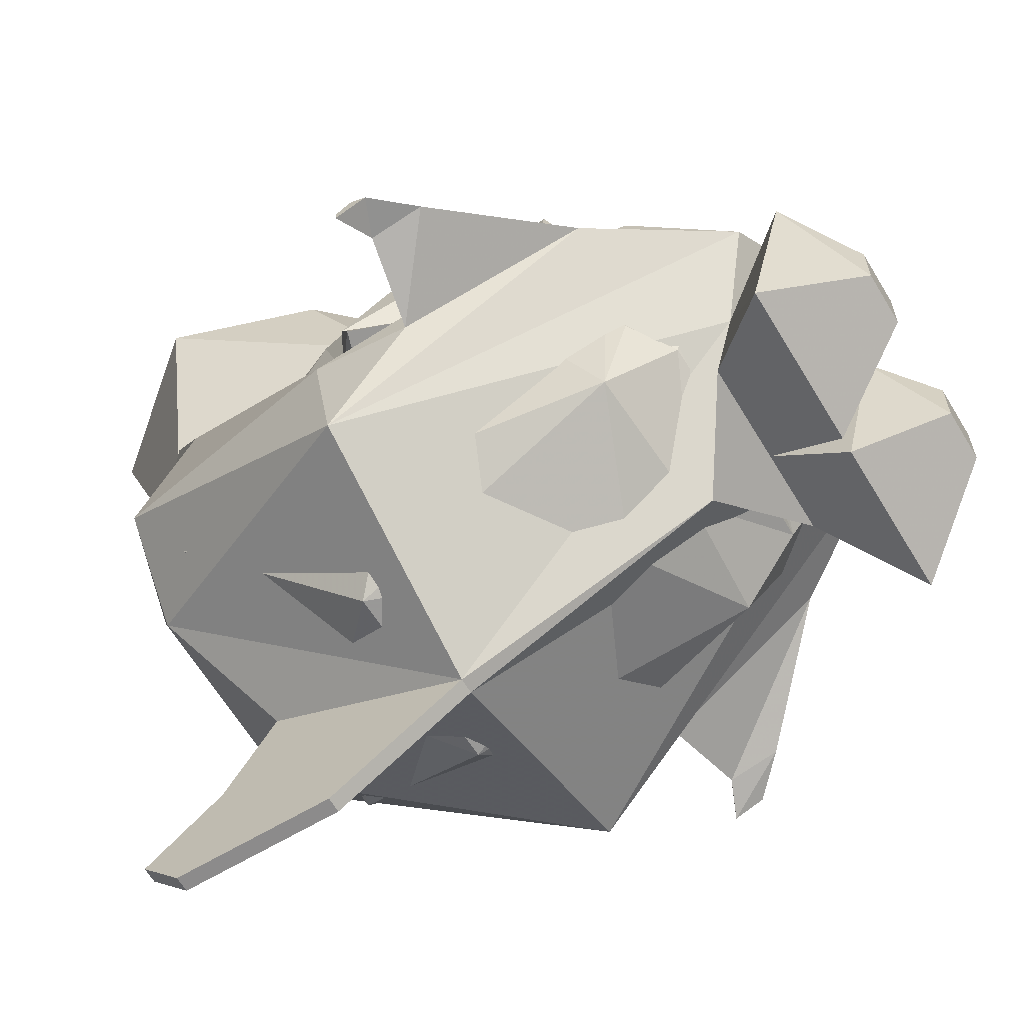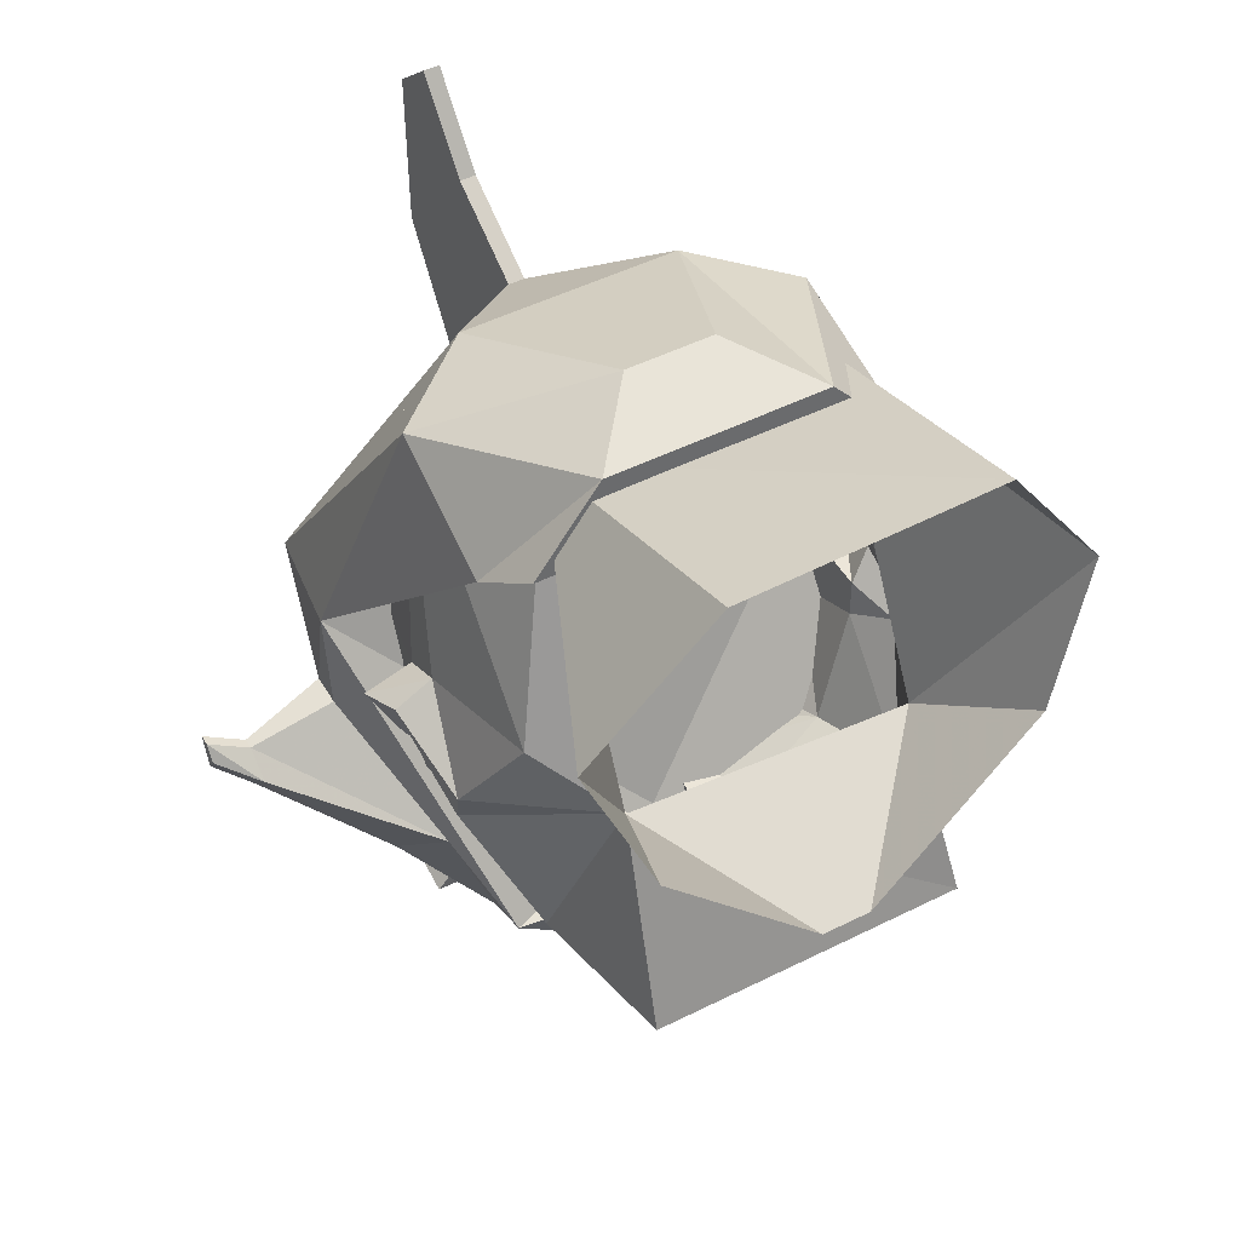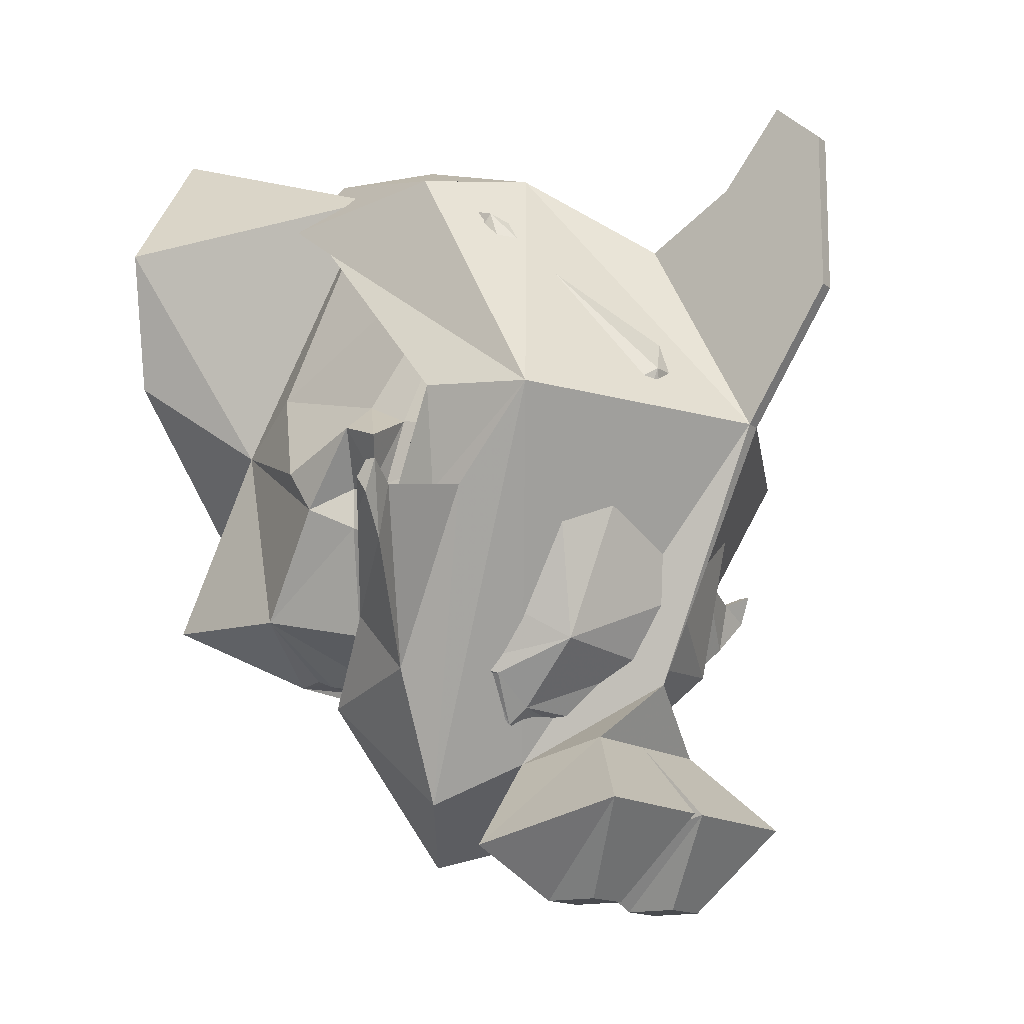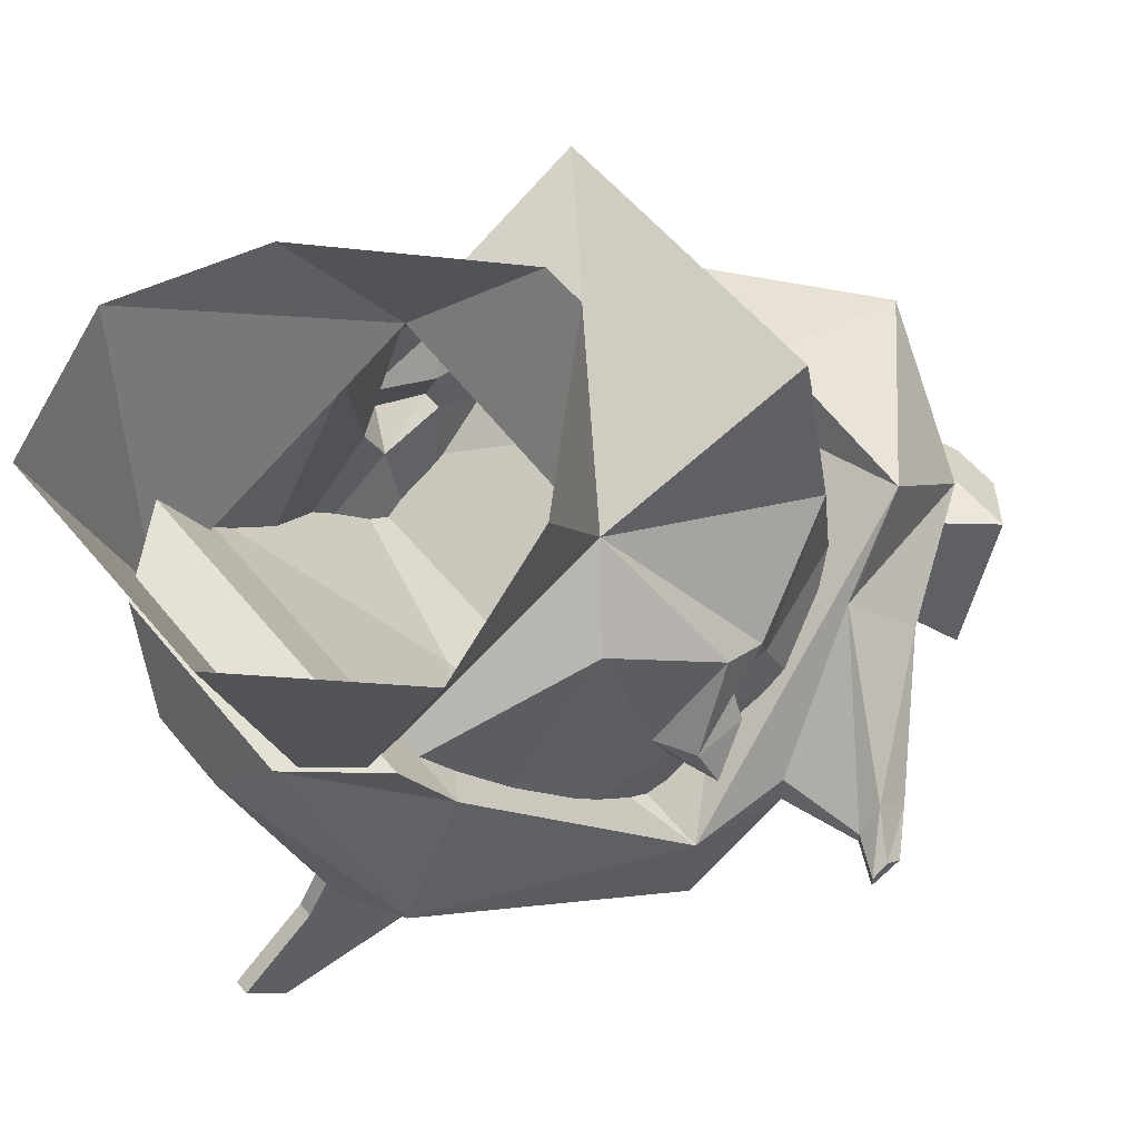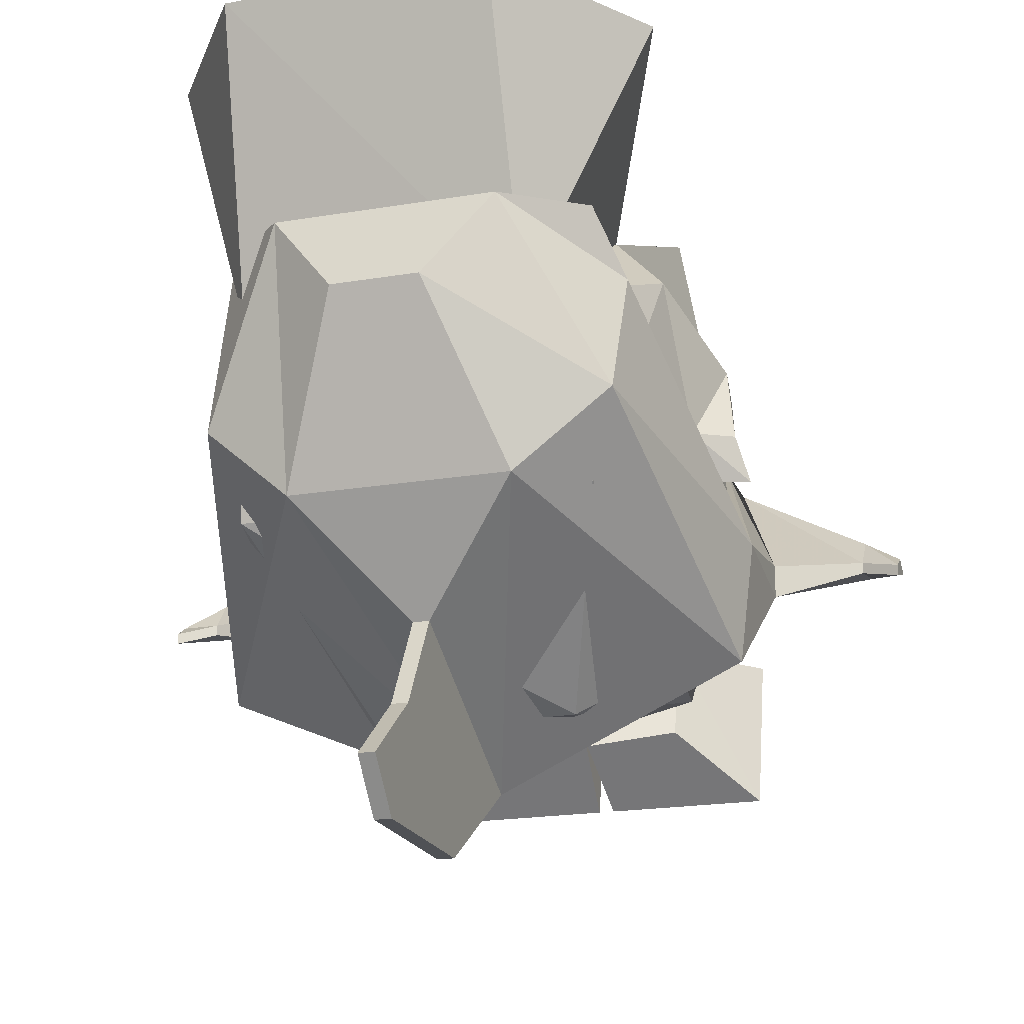
<metadata>
{"format":"obj","ext":"obj","renderer":"f3d","projection":"perspective","resolution":1024,"background":"white","views":[{"elev":-64.0,"azim":121.1,"up":"+Y"},{"elev":48.6,"azim":150.8,"up":"+Z"},{"elev":-14.2,"azim":-56.7,"up":"+Z"},{"elev":53.7,"azim":52.1,"up":"+Y"},{"elev":-19.6,"azim":17.6,"up":"+Y"}]}
</metadata>
<code>
v -0.125 0.1016 -0.3281
v -0.1172 0.1172 -0.3203
v 0 0.125 -0.3203
v -0.02344 0.1016 -0.3438
v -0.02344 0.08594 -0.3438
v -0.0625 0.01562 -0.3438
v -0.2891 0.1016 -0.25
v -0.1406 0.1172 -0.3203
v -0.1406 0.1484 -0.3281
v 0 0.1328 -0.3359
v 0.1406 0.1484 -0.3281
v 0.1172 0.1172 -0.3203
v 0.125 0.1016 -0.3281
v 0.02344 0.1016 -0.3438
v 0.02344 0.08594 -0.3438
v 0.03125 0.01562 -0.3438
v -0.03125 0.01562 -0.3438
v -0.05469 0.01562 -0.3828
v -0.07031 -0.01562 -0.3672
v -0.07031 -0.01562 -0.3438
v -0.125 -0.1094 -0.3438
v -0.25 -0.04688 -0.2812
v -0.3125 -0.07812 -0.125
v -0.3438 -0.01562 -0.09375
v -0.2031 0.2188 0.05469
v -0.2344 0.3281 -0.2344
v 0.1484 0.1172 -0.3203
v 0.2656 0.1016 -0.25
v 0.0625 0.01562 -0.3438
v 0.1094 -0.2031 -0.3594
v 0.1172 -0.1484 -0.3594
v 0.1719 -0.1641 -0.3438
v 0.1641 -0.1797 -0.3438
v 0.1016 -0.2344 -0.3438
v 0.07031 -0.1875 -0.3438
v 0.0625 -0.1719 -0.3438
v 0.125 -0.1094 -0.3438
v 0.25 -0.04688 -0.2812
v 0.2031 -0.1719 -0.3203
v 0.09375 -0.1719 -0.375
v 0.04688 -0.1719 -0.3438
v 0.04688 -0.03906 -0.3438
v 0.07031 -0.01562 -0.3438
v 0.3125 -0.07812 -0.125
v 0.3125 -0.2031 -0.1875
v 0.25 -0.2344 -0.3438
v 0.1719 -0.2734 -0.4219
v 0.05469 -0.2734 -0.4453
v -0.007812 -0.2344 -0.4297
v 0 -0.1719 -0.4375
v 0 -0.1172 -0.4531
v 0.04688 -0.03906 -0.3672
v 0.07031 -0.01562 -0.3672
v 0.0625 0.01562 -0.3828
v -0.1719 -0.1797 -0.3438
v -0.1719 -0.1641 -0.3438
v -0.1172 -0.1484 -0.3594
v -0.1094 -0.2031 -0.3594
v -0.1016 -0.2344 -0.3438
v -0.25 -0.2344 -0.3438
v -0.2109 -0.1797 -0.3203
v -0.09375 -0.1719 -0.375
v -0.07031 -0.1875 -0.3438
v -0.05469 -0.2734 -0.4453
v -0.1719 -0.2734 -0.4297
v -0.2266 -0.2734 -0.3594
v -0.2266 -0.2891 -0.3594
v -0.1953 -0.3984 -0.3125
v -0.3125 -0.2031 -0.1875
v -0.0625 -0.1719 -0.3438
v -0.05469 -0.1719 -0.3438
v -0.04688 -0.03906 -0.3672
v -0.05469 -0.07812 -0.4766
v 0.05469 -0.07812 -0.4766
v 0.07031 -0.01562 -0.3906
v 0.0625 0.01562 -0.4219
v 0.007812 0.007812 -0.4531
v 0.04688 -0.01562 -0.4766
v -0.007812 0.007812 -0.4531
v -0.007812 0.01562 -0.4219
v 0.007812 0.01562 -0.4219
v -0.1016 -0.1875 -0.3594
v -0.1172 -0.1875 -0.3594
v -0.125 -0.1797 -0.3594
v -0.125 -0.1641 -0.3594
v -0.1172 -0.1562 -0.3594
v -0.1016 -0.1562 -0.3594
v -0.09375 -0.1641 -0.3594
v -0.09375 -0.1797 -0.3594
v -0.1016 -0.1953 -0.3594
v -0.1172 -0.1953 -0.3594
v -0.1328 -0.1797 -0.3594
v -0.1328 -0.1641 -0.3594
v -0.1016 -0.1484 -0.3594
v -0.08594 -0.1641 -0.3594
v -0.08594 -0.1797 -0.3594
v 0.08594 -0.1797 -0.3594
v 0.08594 -0.1641 -0.3594
v 0.1016 -0.1484 -0.3594
v 0.1328 -0.1641 -0.3594
v 0.1328 -0.1797 -0.3594
v 0.1172 -0.1953 -0.3594
v 0.1016 -0.1953 -0.3594
v 0.09375 -0.1797 -0.3594
v 0.09375 -0.1641 -0.3594
v 0.1016 -0.1562 -0.3594
v 0.1172 -0.1562 -0.3594
v 0.125 -0.1641 -0.3594
v 0.125 -0.1797 -0.3594
v 0.1172 -0.1875 -0.3594
v 0.1016 -0.1875 -0.3594
v -0.3125 -0.1406 -0.0625
v -0.3125 -0.07812 -0.0625
v -0.375 -0.1094 0.01562
v -0.3438 0.02344 -0.03125
v -0.25 0.1094 0.125
v -0.2188 -0.03125 0.4531
v -0.3438 0.3672 0.3984
v -0.2734 0.3984 0.1875
v -0.02344 0.4219 -0.03125
v 0.2031 0.2031 0.0625
v 0.2266 0.3281 -0.2344
v 0.3359 -0.007812 -0.09375
v 0.3125 -0.07812 -0.0625
v 0.3125 -0.1406 -0.0625
v 0.2656 -0.4297 0
v 0.2109 -0.3984 -0.3125
v 0.2266 -0.2891 -0.3594
v 0.2266 -0.2734 -0.3594
v 0.1641 -0.3047 -0.4062
v 0.03906 -0.3438 -0.4141
v 0.03125 -0.3047 -0.4297
v 0 -0.4219 -0.3281
v -0.03125 -0.3047 -0.4297
v -0.1719 -0.3047 -0.4062
v 0.2891 0.1016 0.125
v 0.1797 -0.03906 0.4531
v 0.25 -0.2812 0.3672
v 0.3125 -0.1094 0.0625
v 0.3438 0.01562 -0.03125
v -0.3125 -0.1094 0.0625
v -0.3906 -0.1719 -0.007812
v -0.3125 -0.1719 0.03125
v -0.25 -0.2891 0.3672
v -0.1953 0.375 0.6094
v 0.3438 -0.1406 -0.0625
v 0.3672 -0.1094 0.03125
v 0.3828 -0.1719 0.007812
v 0.3125 -0.1719 0.03125
v -0.3438 -0.1406 -0.0625
v -0.2734 -0.4219 0
v -0.1406 -0.5234 0.1016
v 0 -0.4531 0.25
v 0.1484 -0.5234 0.1094
v 0 -0.4766 -0.2266
v -0.0625 0.01562 -0.4219
v -0.07031 -0.01562 -0.3906
v -0.04688 -0.03906 -0.3438
v -0.05469 -0.01562 -0.4766
v 0.3516 0.3594 0.3984
v 0.2656 0.3984 0.1875
v 0.04688 0.4219 -0.03125
v 0.1797 0.3828 0.6094
v -0.03906 -0.3438 -0.4141
v 0.2578 0 -0.3906
v 0 -0.07812 -0.3594
v 0 0.03125 -0.3906
v -0.2422 0 -0.3906
v -0.4062 -0.2812 0.04688
v 0.3906 -0.2812 0.04688
v 0 -0.2109 0.1562
v -0.2734 0.007812 0.3516
v 0.2969 0.007812 0.3516
v -0.25 0.09375 0.4141
v 0.2656 0.09375 0.4141
v 0 -0.02344 -0.6172
v -0.2031 -0.1562 -0.5469
v 0.2188 -0.1562 -0.5469
v 0.1484 -0.2656 -0.4844
v 0 -0.2656 -0.4844
v -0.125 -0.2656 -0.4844
v -0.3906 -0.4453 0.03125
v -0.3672 -0.3125 -0.1016
v -0.3359 -0.1875 -0.3594
v -0.3125 -0.09375 -0.2656
v -0.3672 -0.2656 -0.1016
v -0.2734 -0.1797 0.4375
v -0.1484 0.07812 0.5234
v 0.1641 0.07812 0.5234
v 0.2969 -0.1797 0.4375
v 0.3672 -0.4453 0.03125
v 0.3906 -0.3125 -0.1016
v 0.3906 -0.2656 -0.1016
v 0.3125 -0.09375 -0.2656
v 0.3516 -0.1875 -0.3594
v 0.01562 -0.6094 0.03125
v 0 -0.4453 -0.3594
v 0.1484 -0.4062 -0.4531
v 0.2578 -0.5 -0.5625
v 0.2578 -0.2656 -0.6172
v 0.01562 -0.2656 -0.6172
v 0 -0.4062 -0.4531
v -0.125 -0.4062 -0.4531
v -0.007812 -0.6094 0.03125
v -0.1484 -0.2891 0.4531
v -0.05469 -0.03906 0.5547
v 0.07031 -0.03906 0.5547
v 0.1641 -0.2891 0.4531
v 0.01562 -0.4453 0.3438
v 0.01562 -0.5781 0.4219
v 0.01562 -0.7422 0.2344
v 0.01562 -0.5 -0.5625
v 0.08594 -0.4062 -0.6953
v 0.1641 -0.4062 -0.6953
v 0.1641 -0.3281 -0.6953
v 0.08594 -0.3281 -0.6953
v -0.2422 -0.5 -0.5625
v -0.007812 -0.5 -0.5625
v -0.007812 -0.2656 -0.6172
v -0.2422 -0.2656 -0.6172
v -0.1484 -0.3281 -0.6953
v -0.1484 -0.4062 -0.6953
v -0.07031 -0.4062 -0.6953
v -0.07031 -0.3281 -0.6953
v 0.5156 -0.2656 -0.2031
v 0.5156 -0.2812 -0.125
v 0.5156 -0.2656 -0.125
v 0.5156 -0.2266 -0.1562
v 0.5703 -0.2656 -0.125
v 0.5703 -0.2812 -0.1484
v 0.5703 -0.2969 -0.1016
v 0.5703 -0.2812 -0.1016
v -0.5 -0.2656 -0.125
v -0.5 -0.2812 -0.125
v -0.5 -0.2656 -0.2031
v -0.5 -0.2266 -0.1562
v -0.5547 -0.2656 -0.125
v -0.5547 -0.2812 -0.1016
v -0.5547 -0.2969 -0.1016
v -0.5547 -0.2812 -0.1484
v -0.007812 -0.7422 0.2344
v -0.007812 -0.4453 0.3438
v -0.007812 -0.5781 0.4219
v -0.007812 -0.6719 0.5391
v 0.01562 -0.6719 0.5391
v 0.01562 -0.7422 0.4766
v -0.007812 -0.7422 0.4766
f 1 2 3
f 1 3 4
f 1 8 2
f 2 8 9
f 2 9 3
f 3 9 10
f 3 10 11
f 3 11 12
f 3 12 13
f 3 13 14
f 3 14 4
f 27 13 12
f 27 12 11
f 1 4 5
f 1 5 6
f 1 6 7
f 1 7 8
f 4 14 15
f 4 15 5
f 5 15 16
f 5 16 17
f 5 17 6
f 6 17 18
f 6 18 19
f 6 19 20
f 6 20 21
f 6 21 22
f 6 22 7
f 7 22 23
f 7 23 24
f 7 24 25
f 7 25 26
f 7 26 9
f 7 9 8
f 27 11 28
f 27 28 13
f 13 28 29
f 13 29 15
f 13 15 14
f 30 33 34
f 30 34 35
f 31 36 37
f 31 37 32
f 32 37 38
f 32 38 39
f 32 39 33
f 36 35 41
f 36 41 37
f 37 41 42
f 37 42 43
f 37 43 29
f 37 29 38
f 38 29 28
f 38 28 44
f 38 44 45
f 38 45 39
f 39 45 46
f 39 46 33
f 33 46 34
f 34 46 47
f 34 47 48
f 34 48 49
f 34 49 35
f 35 49 41
f 41 49 50
f 41 50 51
f 41 51 52
f 41 52 42
f 42 52 53
f 42 53 43
f 43 53 54
f 43 54 29
f 29 54 16
f 29 16 15
f 55 58 59
f 55 59 60
f 55 60 61
f 55 61 56
f 58 63 59
f 59 63 49
f 59 49 64
f 59 64 65
f 59 65 60
f 60 65 66
f 60 66 67
f 60 67 68
f 60 68 69
f 60 69 61
f 61 69 22
f 61 22 56
f 56 22 21
f 56 21 57
f 57 21 70
f 63 70 71
f 63 71 49
f 49 71 50
f 50 71 51
f 51 71 72
f 51 72 73
f 51 73 74
f 51 74 52
f 52 74 75
f 52 75 53
f 53 75 76
f 53 76 54
f 54 76 77
f 77 76 78
f 77 78 79
f 77 79 80
f 77 80 81
f 81 80 17
f 81 17 16
f 23 22 69
f 23 69 112
f 23 112 113
f 23 113 24
f 24 113 114
f 24 114 115
f 24 115 25
f 25 115 116
f 25 116 117
f 25 117 118
f 25 118 119
f 25 119 120
f 25 120 121
f 25 121 26
f 26 121 122
f 26 122 10
f 26 10 9
f 28 123 44
f 44 123 124
f 44 124 125
f 44 125 45
f 45 125 126
f 45 126 127
f 45 127 46
f 46 127 128
f 46 128 129
f 46 129 47
f 47 129 130
f 47 130 131
f 47 131 48
f 48 131 132
f 48 132 49
f 49 132 133
f 49 133 134
f 49 134 64
f 64 134 135
f 64 135 65
f 65 135 67
f 65 67 66
f 136 121 137
f 136 137 138
f 136 138 139
f 136 139 140
f 136 140 121
f 121 140 123
f 121 123 28
f 121 28 122
f 122 28 11
f 122 11 10
f 141 116 115
f 141 115 114
f 141 114 142
f 141 142 143
f 141 143 144
f 141 144 116
f 116 144 117
f 117 144 138
f 117 138 137
f 117 137 145
f 117 145 118
f 146 147 148
f 146 148 149
f 146 149 125
f 146 125 124
f 146 124 147
f 147 124 123
f 147 123 140
f 147 140 139
f 147 139 148
f 148 139 149
f 149 139 138
f 149 138 126
f 149 126 125
f 142 114 150
f 142 150 143
f 143 150 112
f 143 112 151
f 143 151 144
f 144 151 152
f 144 152 153
f 144 153 138
f 138 153 154
f 138 154 126
f 126 154 127
f 127 154 155
f 127 155 133
f 127 133 130
f 127 130 128
f 128 130 129
f 113 150 114
f 150 113 112
f 18 79 156
f 18 156 19
f 19 156 157
f 19 157 73
f 19 73 72
f 19 72 20
f 20 72 158
f 20 158 21
f 21 158 71
f 21 71 70
f 79 78 159
f 79 159 156
f 156 159 157
f 157 159 73
f 73 159 74
f 74 159 78
f 74 78 75
f 75 78 76
f 71 158 72
f 160 137 121
f 160 121 161
f 161 121 162
f 162 121 120
f 137 163 145
f 163 137 160
f 135 134 164
f 135 164 133
f 135 133 68
f 135 68 67
f 132 131 133
f 133 131 130
f 134 133 164
f 155 154 152
f 155 152 68
f 155 68 133
f 152 154 153
f 69 68 151
f 69 151 112
f 68 152 151
f 30 31 32
f 30 32 33
f 30 35 31
f 31 35 36
f 55 56 57
f 55 57 58
f 57 70 58
f 58 70 63
f 32 33 40
f 40 33 30
f 40 30 35
f 40 35 36
f 55 56 62
f 55 62 58
f 58 62 63
f 70 63 62
f 82 83 84
f 82 84 85
f 82 85 86
f 82 86 87
f 82 87 88
f 82 88 89
f 104 105 106
f 104 106 107
f 104 107 108
f 104 108 109
f 104 109 110
f 104 110 111
f 90 91 92
f 90 92 93
f 90 93 57
f 90 57 94
f 90 94 95
f 90 95 96
f 97 98 99
f 97 99 31
f 97 31 100
f 97 100 101
f 97 101 102
f 97 102 103
f 165 166 167
f 167 166 168
f 168 166 169
f 169 166 170
f 169 170 171
f 169 171 172
f 172 171 173
f 172 173 174
f 174 173 175
f 166 165 170
f 171 170 173
f 176 178 179
f 176 179 180
f 176 180 177
f 177 180 181
f 177 181 182
f 174 188 175
f 175 188 189
f 178 191 179
f 179 191 196
f 179 196 197
f 180 202 181
f 181 202 203
f 181 203 197
f 181 197 204
f 181 204 182
f 182 204 205
f 182 205 187
f 187 205 188
f 188 205 206
f 188 206 189
f 189 206 207
f 189 207 190
f 190 207 208
f 190 208 191
f 191 208 196
f 196 208 209
f 196 209 210
f 196 210 211
f 196 211 204
f 199 212 213
f 199 213 214
f 199 214 200
f 200 214 215
f 200 215 201
f 201 215 216
f 201 216 212
f 217 220 221
f 217 221 222
f 217 222 218
f 218 222 223
f 218 223 219
f 219 223 224
f 219 224 220
f 220 224 221
f 212 216 213
f 211 241 204
f 204 241 242
f 204 242 205
f 205 242 208
f 208 242 209
f 209 242 243
f 209 243 210
f 210 243 244
f 210 244 245
f 210 245 211
f 211 245 246
f 211 246 241
f 241 246 247
f 241 247 243
f 241 243 242
f 245 244 247
f 245 247 246
f 247 244 243
f 176 177 168
f 176 168 167
f 176 167 165
f 176 165 178
f 177 182 183
f 177 183 184
f 177 184 168
f 168 184 185
f 168 185 169
f 169 185 186
f 169 186 182
f 169 182 172
f 172 182 187
f 172 187 174
f 174 187 188
f 175 189 173
f 173 189 190
f 173 190 170
f 170 190 191
f 170 191 192
f 170 192 193
f 170 193 165
f 165 193 194
f 165 194 178
f 178 194 195
f 178 195 191
f 179 198 199
f 179 199 200
f 179 200 180
f 180 200 201
f 180 201 202
f 198 202 212
f 198 212 199
f 201 212 202
f 202 203 217
f 202 217 218
f 202 218 180
f 180 218 219
f 180 219 181
f 181 219 220
f 181 220 203
f 203 220 217
f 195 192 191
f 182 186 183
f 179 197 198
f 198 197 202
f 202 197 203
f 197 179 181
f 192 195 225
f 192 225 226
f 192 226 193
f 193 226 227
f 193 227 194
f 194 227 228
f 194 228 195
f 195 228 225
f 183 186 233
f 183 233 234
f 183 234 184
f 184 234 235
f 184 235 185
f 185 235 236
f 185 236 186
f 186 236 233
f 196 204 197
f 205 208 206
f 206 208 207
f 221 224 223
f 221 223 222
f 213 216 214
f 214 216 215
f 225 228 229
f 225 229 230
f 225 230 226
f 226 230 231
f 226 231 227
f 227 231 232
f 227 232 228
f 228 232 229
f 229 232 231
f 229 231 230
f 233 236 237
f 233 237 238
f 233 238 234
f 234 238 239
f 234 239 235
f 235 239 240
f 235 240 236
f 236 240 237
f 237 240 238
f 238 240 239

</code>
